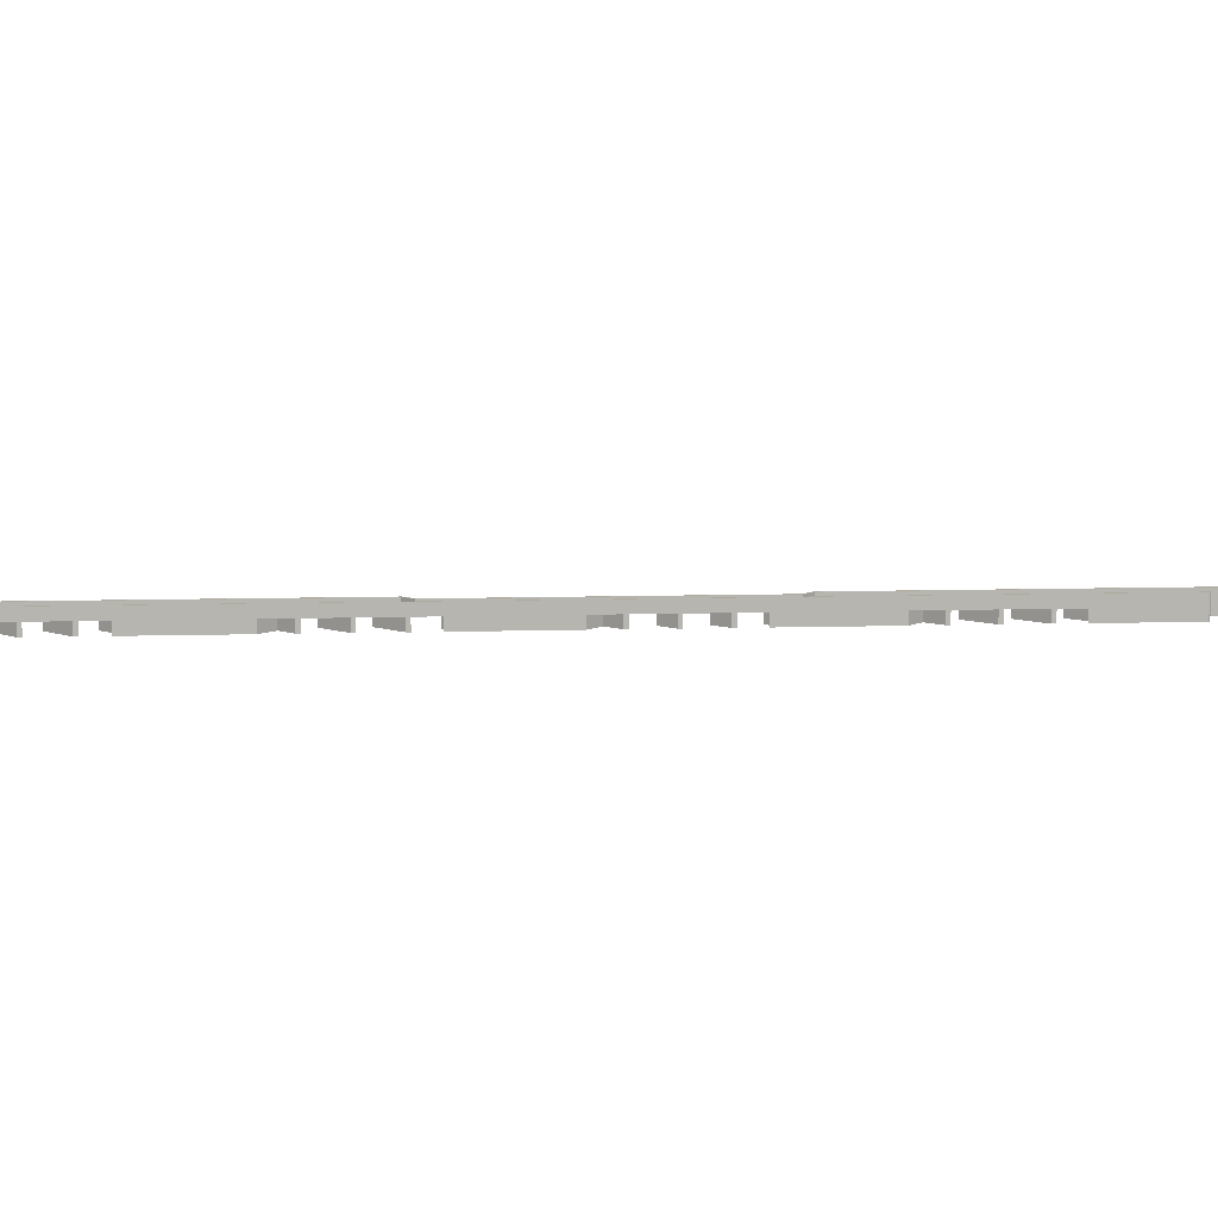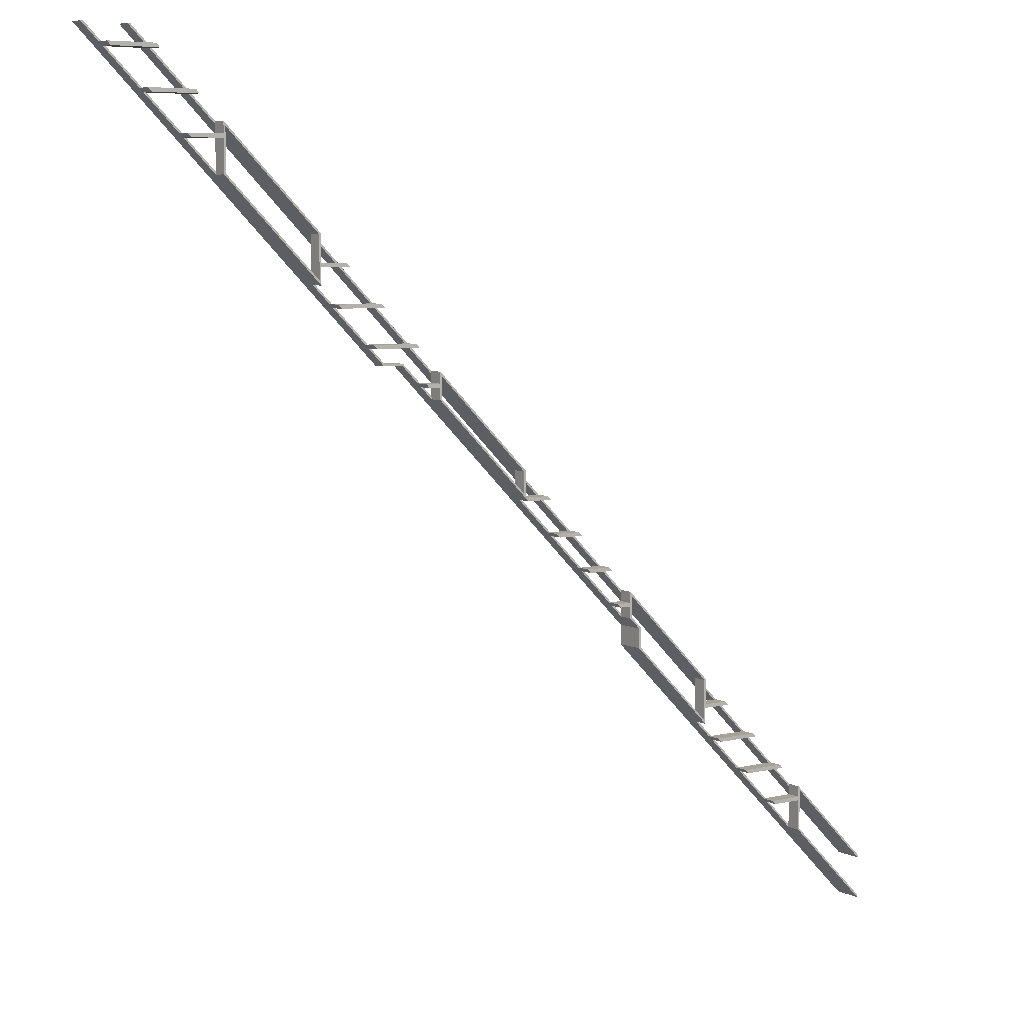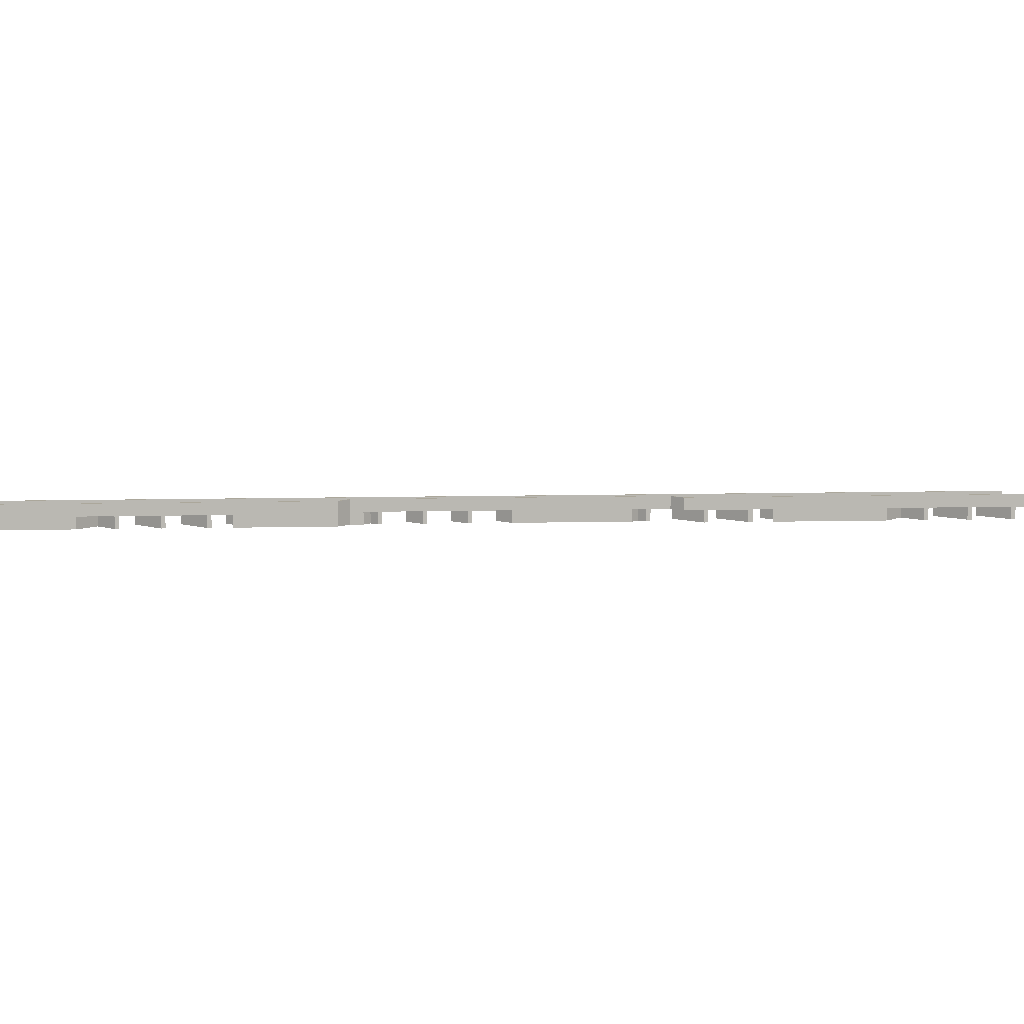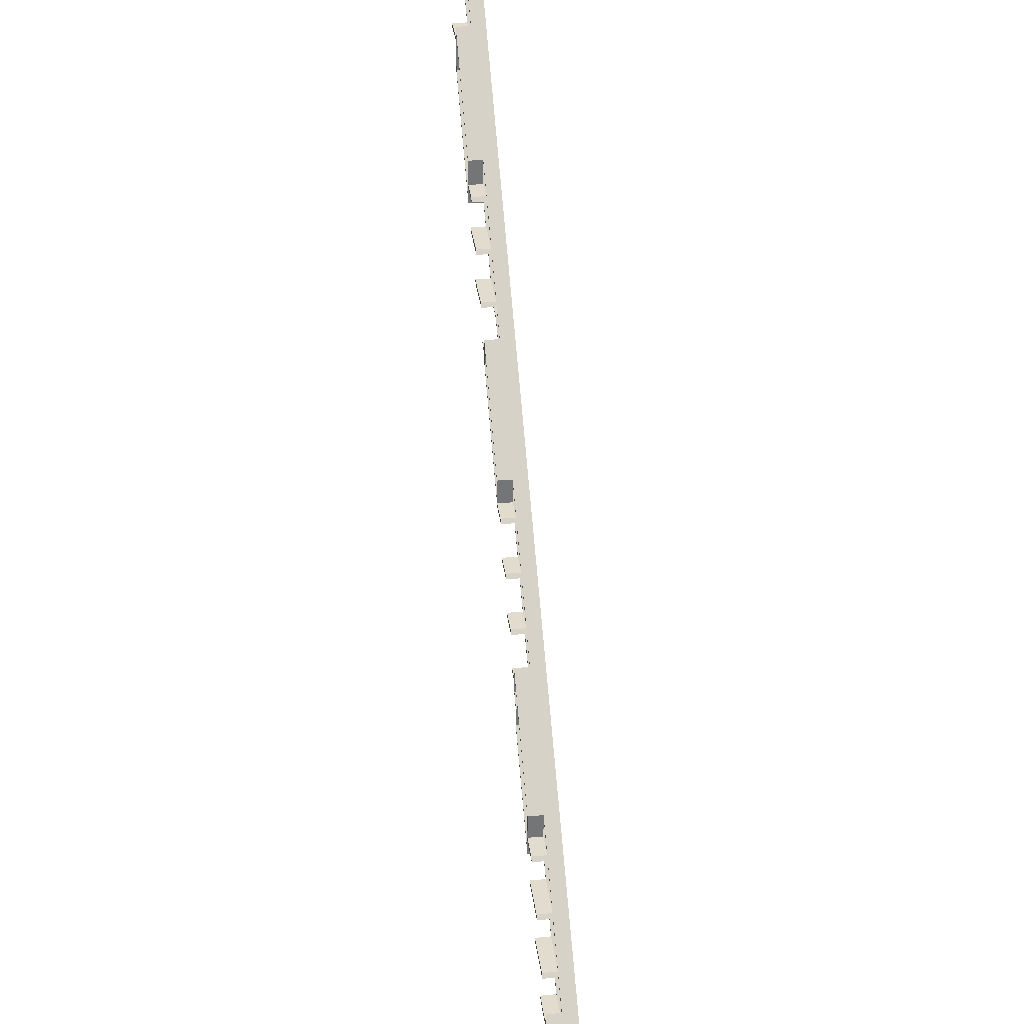
<metadata>
{"format":"obj","ext":"obj","renderer":"f3d","projection":"perspective","resolution":1024,"background":"white","views":[{"elev":9.3,"azim":40.6,"up":"+Y"},{"elev":6.4,"azim":-35.3,"up":"+Z"},{"elev":8.1,"azim":-139.3,"up":"+Y"},{"elev":34.1,"azim":82.7,"up":"+Z"}]}
</metadata>
<code>
o fb1fc09cb1c76ff871423a8936375238938ec60cb49f3a38cb7d22c6162d932
v -425 80 1373
v -425 80 1263
v -425 120 1263
v -425 120 1373
v -607.5 120 1555
v -652.5 160 1600
v -652.5 120 1600
v -597.5 120 1545
v -507.5 120 1455
v -497.5 120 1445
v -430 120 1378
v -175 120 1123
v -175 80 1123
v 425 120 522.5
v 175 120 772.5
v 175 80 772.5
v 425 80 522.5
v 1025 120 -77.48
v 775 120 172.5
v 775 80 172.5
v 1025 80 -77.48
v 1600 80 -652.5
v 1375 120 -427.5
v 1375 80 -427.5
v 1600 160 -652.5
v 1303 120 -355
v 1370 120 -422.5
v -170 120 1118
v -107.5 120 1055
v -97.48 120 1045
v -7.477 120 955
v 2.523 120 945
v 92.52 120 855
v 102.5 120 845
v 170 120 777.5
v 430 120 517.5
v 492.5 120 455
v 502.5 120 445
v 592.5 120 355
v 602.5 120 345
v 692.5 120 255
v 702.5 120 245
v 770 120 177.5
v 1030 120 -82.48
v 1093 120 -145
v 1103 120 -155
v 1193 120 -245
v 1203 120 -255
v 1293 120 -345
v -430 80 1355
v -430 80 1385
v -430 80 1345
v -513.8 80 1345
v -430 80 1261
v -170 80 1125
v -170 80 1055
v -175 80 1013
v -170 80 1045
v -170 80 1001
v -100.4 80 1055
v -523.8 80 1355
v -90.41 80 1045
v -6.737 120 845
v 33.26 160 805
v 33.26 120 805
v -16.74 120 855
v -106.7 120 945
v -116.7 120 955
v -175 120 1013
v -761.7 160 1600
v -606.7 120 1445
v -616.7 120 1455
v -706.7 120 1545
v -716.7 120 1555
v -761.7 120 1600
v -170 120 1008
v -430 120 1268
v -506.7 120 1345
v -516.7 120 1355
v -430 120 1345
v -430 120 1355
v -645.4 120 1600
v -645.4 160 1600
v -490.4 120 1445
v -430 120 1385
v -590.4 120 1545
v -500.4 120 1455
v -600.4 120 1555
v 170 120 745
v 170 120 721
v 175 120 716
v 170 120 755
v 136 120 755
v 146 120 745
v 109.6 120 845
v 170 120 784.6
v 9.594 120 945
v 99.59 120 855
v -90.41 120 1045
v -0.4058 120 955
v -170 120 1045
v -170 120 1055
v -170 120 1125
v -100.4 120 1055
v 175 80 716
v 170 80 755
v 138.9 80 745
v 128.9 80 755
v 170 80 784.6
v 170 80 745
v 170 80 713.9
v 430 80 524.6
v 425 80 466
v 499.6 80 455
v 438.9 80 445
v 430 80 455
v 509.6 80 445
v 425 120 466
v 770 120 155
v 770 120 145
v 770 120 121
v 775 120 116
v 746 120 145
v 736 120 155
v 709.6 120 245
v 770 120 184.6
v 646 120 245
v 636 120 255
v 609.6 120 345
v 699.6 120 255
v 546 120 345
v 536 120 355
v 509.6 120 445
v 599.6 120 355
v 446 120 445
v 436 120 455
v 430 120 524.6
v 499.6 120 455
v 430 120 461
v 775 80 116
v 770 80 155
v 738.9 80 145
v 728.9 80 155
v 770 80 184.6
v 770 80 145
v 770 80 113.9
v 800 80 83.88
v 805 80 85.95
v 805 80 33.26
v 800 80 31.19
v 1030 80 -75.41
v 1030 80 -145
v 1025 80 -186.7
v 1030 80 -155
v 1030 80 -198.8
v 1100 80 -145
v 1110 80 -155
v 1025 120 -186.7
v 1370 120 -445
v 1370 120 -455
v 1370 120 -531.7
v 1375 120 -536.7
v 1293 120 -455
v 1283 120 -445
v 1310 120 -355
v 1370 120 -415.4
v 1193 120 -355
v 1183 120 -345
v 1210 120 -255
v 1300 120 -345
v 1093 120 -255
v 1083 120 -245
v 1110 120 -155
v 1200 120 -245
v 1030 120 -145
v 1030 120 -155
v 1030 120 -191.7
v 1030 120 -75.41
v 1100 120 -145
v 1375 80 -536.7
v 1370 80 -445
v 1370 80 -415.4
v 1370 80 -455
v 1286 80 -455
v 1370 80 -538.8
v 1600 80 -645.4
v 1600 80 -768.8
v 1600 80 -761.7
v 1276 80 -445
v 1600 160 -645.4
v -513.8 120 1345
v -13.81 120 845
v 31.19 160 800
v 31.19 120 800
v -13.81 80 845
v -23.81 80 855
v -23.81 120 855
v -113.8 120 945
v -113.8 80 945
v -123.8 80 955
v -123.8 120 955
v -170 120 1001
v -430 120 1261
v -523.8 120 1355
v -623.8 120 1455
v -613.8 120 1445
v -613.8 80 1445
v -623.8 80 1455
v -723.8 120 1555
v -713.8 120 1545
v -713.8 80 1545
v -723.8 80 1555
v -768.8 160 1600
v -768.8 120 1600
v -600.4 80 1555
v -590.4 80 1545
v -500.4 80 1455
v -490.4 80 1445
v -0.4058 80 955
v 9.594 80 945
v 99.59 80 855
v 109.6 80 845
v 599.6 80 355
v 609.6 80 345
v 699.6 80 255
v 709.6 80 245
v 1200 80 -245
v 1210 80 -255
v 1300 80 -345
v 1310 80 -355
v 83.88 160 800
v 85.95 160 805
v 805 160 85.95
v 800 160 83.88
v 805 160 33.26
v 800 160 31.19
v 1600 160 -761.7
v 1600 160 -768.8
v 85.95 120 805
v 83.88 120 800
v 128.9 120 755
v 170 120 713.9
v 138.9 120 745
v 770 120 113.9
v 738.9 120 145
v 728.9 120 155
v 638.9 120 245
v 628.9 120 255
v 638.9 80 245
v 628.9 80 255
v 538.9 120 345
v 538.9 80 345
v 528.9 80 355
v 528.9 120 355
v 438.9 120 445
v 430 120 455
v 1030 120 -198.8
v 1370 120 -538.8
v 1276 120 -445
v 1286 120 -455
v 1186 120 -355
v 1186 80 -355
v 1176 80 -345
v 1176 120 -345
v 1076 120 -245
v 1086 120 -255
v 1086 80 -255
v 1076 80 -245
f 1 2 3
f 1 3 4
f 7 6 5
f 5 6 8
f 8 6 9
f 9 6 10
f 10 6 11
f 11 6 4
f 1 4 12
f 13 1 12
f 16 15 14
f 17 16 14
f 20 19 18
f 21 20 18
f 24 23 22
f 27 26 25
f 22 23 25
f 23 27 25
f 4 6 25
f 12 4 25
f 28 12 25
f 29 28 25
f 30 29 25
f 31 30 25
f 32 31 25
f 33 32 25
f 34 33 25
f 35 34 25
f 15 35 25
f 14 15 25
f 36 14 25
f 37 36 25
f 38 37 25
f 39 38 25
f 40 39 25
f 41 40 25
f 42 41 25
f 43 42 25
f 19 43 25
f 18 19 25
f 44 18 25
f 45 44 25
f 46 45 25
f 47 46 25
f 48 47 25
f 49 48 25
f 26 49 25
f 1 51 50
f 50 53 52
f 1 50 52
f 52 54 2
f 51 1 55
f 55 13 56
f 58 56 57
f 58 57 59
f 56 58 60
f 53 50 61
f 60 58 62
f 57 54 59
f 56 13 57
f 55 1 13
f 52 2 1
f 54 57 2
f 65 64 63
f 63 64 66
f 66 64 67
f 67 64 68
f 57 69 3
f 2 57 3
f 72 71 70
f 73 72 70
f 74 73 70
f 75 74 70
f 68 64 70
f 76 68 70
f 69 76 70
f 3 69 70
f 77 3 70
f 78 77 70
f 79 78 70
f 71 79 70
f 3 77 80
f 80 78 81
f 81 11 4
f 80 81 4
f 80 4 3
f 78 79 81
f 7 82 6
f 6 82 83
f 84 10 11
f 85 84 11
f 71 72 9
f 71 9 10
f 86 9 87
f 86 8 9
f 73 74 5
f 73 5 8
f 82 7 5
f 82 5 88
f 57 13 12
f 57 12 69
f 91 90 89
f 94 93 92
f 89 94 92
f 92 35 15
f 89 92 15
f 89 15 91
f 95 34 35
f 96 95 35
f 63 66 33
f 63 33 34
f 97 32 33
f 97 33 98
f 67 68 31
f 67 31 32
f 99 30 31
f 100 99 31
f 76 69 101
f 102 12 28
f 101 102 29
f 101 69 12
f 102 101 12
f 29 30 101
f 103 28 29
f 104 103 29
f 15 105 91
f 16 105 15
f 108 107 106
f 16 109 106
f 106 107 110
f 16 106 110
f 110 111 105
f 16 110 105
f 109 16 112
f 112 17 113
f 116 115 114
f 114 115 117
f 113 116 112
f 116 111 115
f 113 111 116
f 111 113 105
f 112 16 17
f 113 17 14
f 113 14 118
f 43 19 119
f 119 19 120
f 120 122 121
f 119 120 123
f 119 123 124
f 120 19 122
f 43 126 125
f 43 125 42
f 128 41 127
f 41 42 127
f 41 130 129
f 41 129 40
f 39 40 131
f 39 131 132
f 39 134 133
f 39 133 38
f 37 38 135
f 37 135 136
f 37 138 137
f 36 37 137
f 36 139 118
f 14 36 118
f 19 140 122
f 20 140 19
f 143 142 141
f 20 144 141
f 141 142 145
f 20 141 145
f 145 146 140
f 140 146 147
f 140 147 148
f 147 150 149
f 148 147 149
f 144 20 151
f 151 21 152
f 154 152 153
f 154 153 155
f 152 154 156
f 156 154 157
f 153 150 155
f 150 153 149
f 152 21 153
f 151 20 21
f 145 140 20
f 158 21 18
f 153 21 158
f 27 23 159
f 159 23 160
f 160 162 161
f 159 160 163
f 163 164 159
f 160 23 162
f 27 166 165
f 27 165 26
f 49 26 167
f 49 167 168
f 49 170 169
f 49 169 48
f 47 48 171
f 47 171 172
f 47 174 173
f 47 173 46
f 18 44 175
f 175 45 176
f 176 177 158
f 175 176 158
f 175 158 18
f 45 46 176
f 45 179 178
f 44 45 178
f 23 180 162
f 24 180 23
f 24 182 181
f 181 184 183
f 24 181 183
f 183 185 180
f 182 24 186
f 188 185 187
f 184 181 189
f 186 24 22
f 183 180 24
f 185 188 180
f 186 22 25
f 190 186 25
f 25 6 83
f 25 83 190
f 80 52 78
f 191 78 53
f 78 52 53
f 192 193 194
f 192 195 196
f 197 192 196
f 197 193 192
f 198 199 200
f 198 193 197
f 201 198 200
f 201 193 198
f 54 202 59
f 203 202 54
f 191 53 61
f 204 191 61
f 205 206 207
f 205 207 208
f 209 210 211
f 209 211 212
f 213 205 210
f 213 209 214
f 213 206 205
f 213 210 209
f 213 193 201
f 213 201 202
f 213 202 203
f 213 203 191
f 213 191 204
f 213 204 206
f 77 203 54
f 80 77 52
f 77 54 52
f 79 50 81
f 61 79 204
f 61 50 79
f 11 81 50
f 85 11 51
f 11 50 51
f 76 101 58
f 202 76 59
f 76 58 59
f 88 83 82
f 88 215 216
f 86 88 216
f 86 83 88
f 87 83 86
f 84 87 217
f 84 217 218
f 84 83 87
f 85 83 84
f 103 85 51
f 103 51 55
f 104 60 62
f 99 104 62
f 97 100 219
f 97 219 220
f 98 221 222
f 95 98 222
f 137 96 109
f 137 109 112
f 133 138 114
f 133 114 117
f 134 223 224
f 129 134 224
f 125 130 225
f 125 225 226
f 178 126 144
f 178 144 151
f 179 156 157
f 173 179 157
f 169 174 227
f 169 227 228
f 170 229 230
f 165 170 230
f 186 166 182
f 190 165 166
f 190 166 186
f 190 83 85
f 190 85 103
f 190 103 104
f 190 104 99
f 190 99 100
f 190 100 97
f 190 97 98
f 190 98 95
f 190 95 96
f 190 96 137
f 190 137 138
f 190 138 133
f 190 133 134
f 190 134 129
f 190 129 130
f 190 130 125
f 190 125 126
f 190 126 178
f 190 178 179
f 190 179 173
f 190 173 174
f 190 174 169
f 190 169 170
f 190 170 165
f 30 99 62
f 101 30 58
f 30 62 58
f 28 103 55
f 102 28 56
f 28 55 56
f 60 104 29
f 56 29 102
f 56 60 29
f 77 191 203
f 77 78 191
f 71 206 204
f 71 204 79
f 73 205 72
f 73 210 205
f 75 214 209
f 75 209 74
f 214 75 213
f 213 75 70
f 193 213 70
f 193 70 64
f 231 64 232
f 231 193 64
f 233 234 231
f 233 231 232
f 235 236 234
f 235 234 233
f 237 236 235
f 238 236 237
f 239 232 65
f 65 232 64
f 76 202 201
f 68 76 201
f 67 198 197
f 66 67 197
f 63 192 194
f 65 63 194
f 240 65 194
f 239 240 241
f 239 65 240
f 93 239 241
f 10 84 218
f 10 218 71
f 206 71 207
f 71 218 207
f 217 87 9
f 72 217 9
f 208 72 205
f 208 217 72
f 8 86 216
f 8 216 73
f 210 73 211
f 73 216 211
f 215 88 5
f 74 215 5
f 212 74 209
f 212 215 74
f 148 233 122
f 140 148 122
f 122 233 121
f 121 233 123
f 123 233 124
f 124 233 127
f 113 118 91
f 105 113 91
f 90 91 232
f 94 90 232
f 93 94 232
f 239 93 232
f 127 233 232
f 128 127 232
f 131 128 232
f 132 131 232
f 135 132 232
f 136 135 232
f 139 136 232
f 118 139 232
f 91 118 232
f 110 89 90
f 111 90 242
f 111 110 90
f 94 89 110
f 243 94 107
f 94 110 107
f 106 92 93
f 108 93 241
f 108 106 93
f 109 96 35
f 106 35 92
f 106 109 35
f 34 95 222
f 34 222 63
f 192 63 195
f 63 222 195
f 221 98 33
f 66 221 33
f 196 66 197
f 196 221 66
f 32 97 220
f 32 220 67
f 198 67 199
f 67 220 199
f 219 100 31
f 68 219 31
f 200 68 201
f 200 219 68
f 244 234 147
f 244 147 146
f 245 142 143
f 245 234 244
f 246 245 143
f 246 234 245
f 247 234 246
f 248 247 249
f 248 249 250
f 251 252 253
f 254 251 253
f 242 255 115
f 242 115 111
f 241 243 107
f 241 107 108
f 231 242 243
f 231 241 240
f 231 243 241
f 231 234 247
f 231 247 248
f 231 248 251
f 231 251 254
f 231 254 255
f 231 255 242
f 115 255 135
f 117 135 38
f 117 38 133
f 117 115 135
f 136 256 116
f 136 116 37
f 138 37 114
f 37 116 114
f 116 256 139
f 36 116 139
f 112 36 137
f 112 116 36
f 124 246 143
f 119 124 141
f 124 143 141
f 144 126 43
f 141 43 119
f 141 144 43
f 145 120 121
f 146 121 244
f 146 145 121
f 142 245 123
f 145 123 120
f 145 142 123
f 249 247 127
f 226 127 42
f 226 42 125
f 226 249 127
f 128 248 250
f 41 128 225
f 130 41 225
f 128 250 225
f 252 251 131
f 224 131 40
f 224 40 129
f 224 252 131
f 132 254 253
f 39 132 223
f 134 39 223
f 132 253 223
f 44 152 175
f 151 44 178
f 151 152 44
f 175 152 45
f 179 45 156
f 45 152 156
f 46 154 176
f 157 46 173
f 157 154 46
f 150 147 234
f 150 234 236
f 155 257 177
f 154 177 176
f 154 155 177
f 258 238 187
f 258 187 185
f 259 260 184
f 259 184 189
f 261 262 263
f 264 261 263
f 265 266 267
f 265 267 268
f 150 257 155
f 236 257 150
f 236 238 258
f 236 258 260
f 236 260 259
f 236 259 261
f 236 261 264
f 236 264 266
f 236 266 265
f 236 265 257
f 148 149 235
f 148 235 233
f 188 237 162
f 180 188 162
f 153 158 149
f 149 158 235
f 162 237 235
f 161 162 235
f 163 161 235
f 164 163 235
f 167 164 235
f 168 167 235
f 171 168 235
f 172 171 235
f 177 172 235
f 158 177 235
f 164 259 189
f 159 164 181
f 164 189 181
f 182 166 27
f 181 27 159
f 181 182 27
f 161 183 160
f 185 161 258
f 185 183 161
f 184 260 163
f 183 163 160
f 183 184 163
f 262 261 167
f 230 167 26
f 230 26 165
f 230 262 167
f 168 264 263
f 49 168 229
f 170 49 229
f 168 263 229
f 267 266 171
f 228 171 48
f 228 48 169
f 228 267 171
f 172 265 268
f 47 172 227
f 174 47 227
f 172 268 227
f 188 187 238
f 237 188 238
f 194 193 231
f 240 194 231
f 212 211 215
f 215 211 216
f 208 207 217
f 217 207 218
f 200 199 219
f 219 199 220
f 196 195 221
f 221 195 222
f 263 262 229
f 229 262 230
f 268 267 227
f 227 267 228
f 250 249 225
f 225 249 226
f 253 252 223
f 223 252 224
f 256 136 139
f 254 132 135
f 254 135 255
f 248 128 131
f 248 131 251
f 246 124 127
f 246 127 247
f 244 121 123
f 244 123 245
f 94 243 242
f 90 94 242
f 265 172 177
f 257 265 177
f 264 168 171
f 264 171 266
f 259 164 167
f 259 167 261
f 258 161 163
f 258 163 260

</code>
